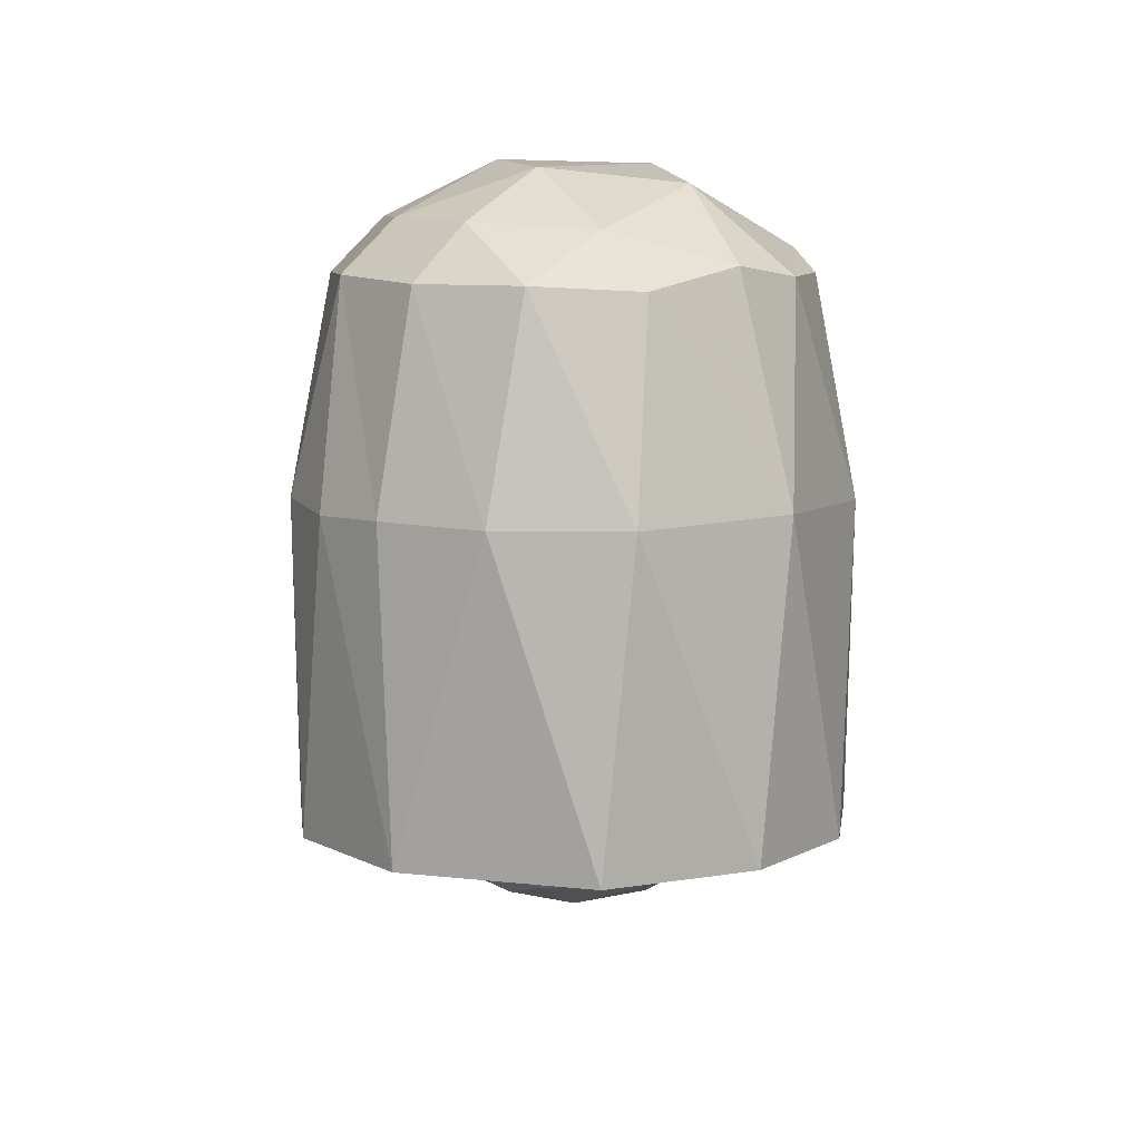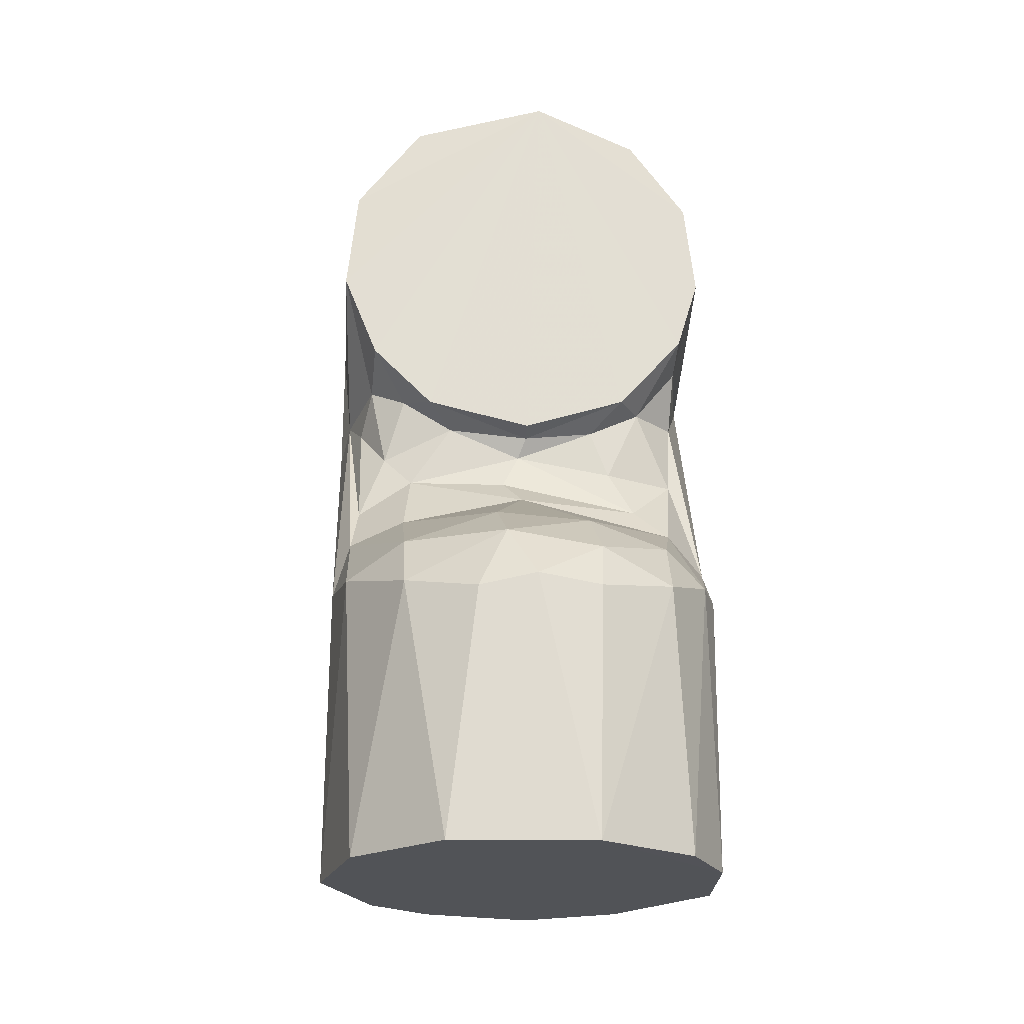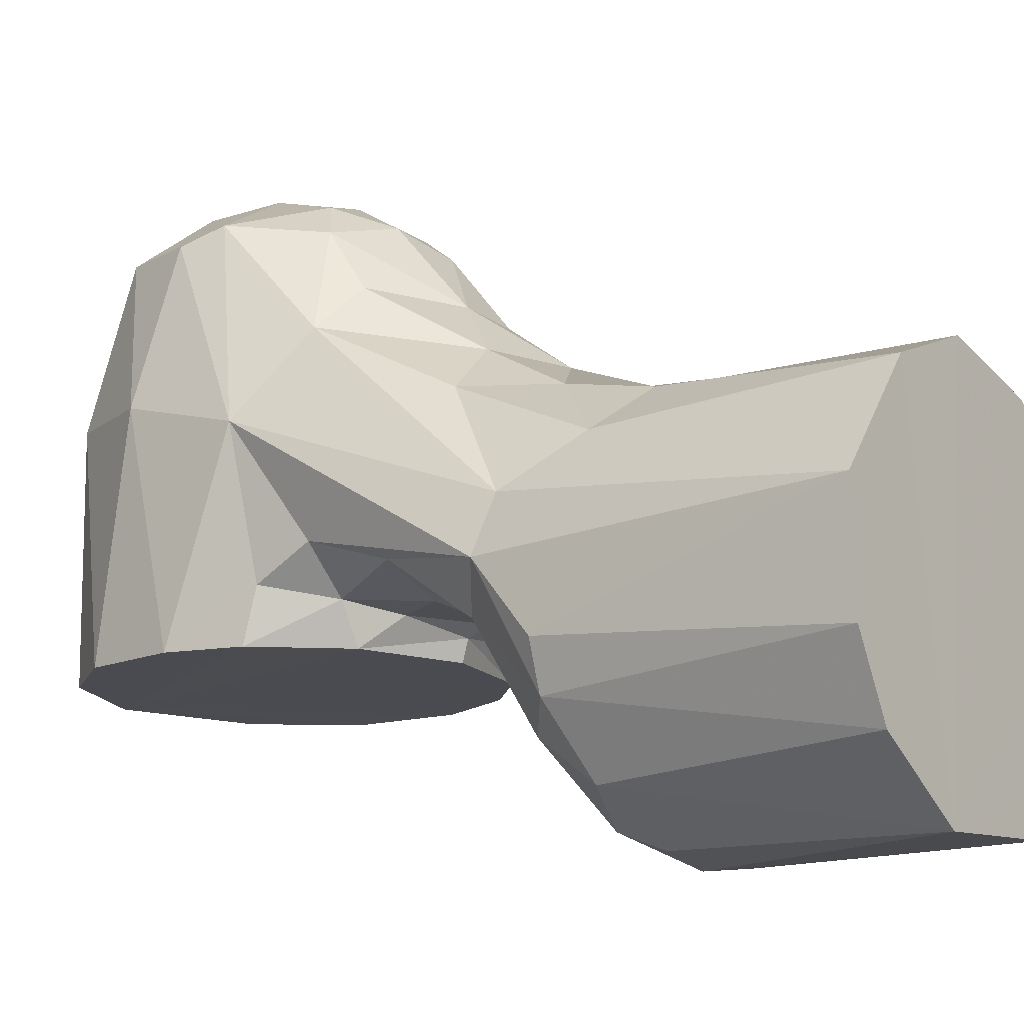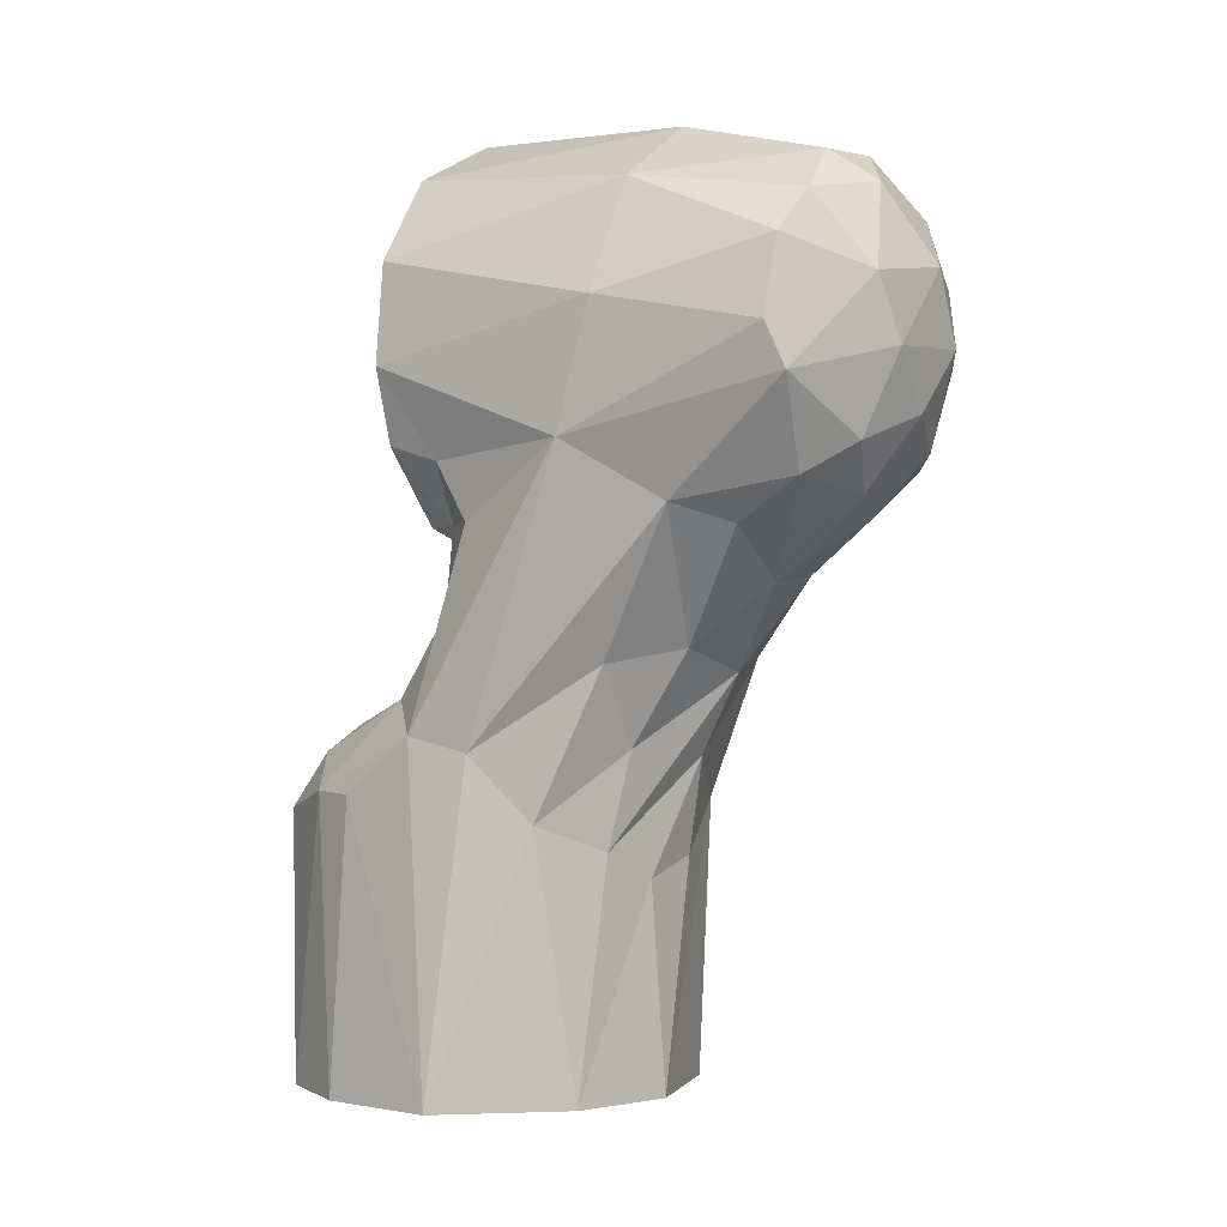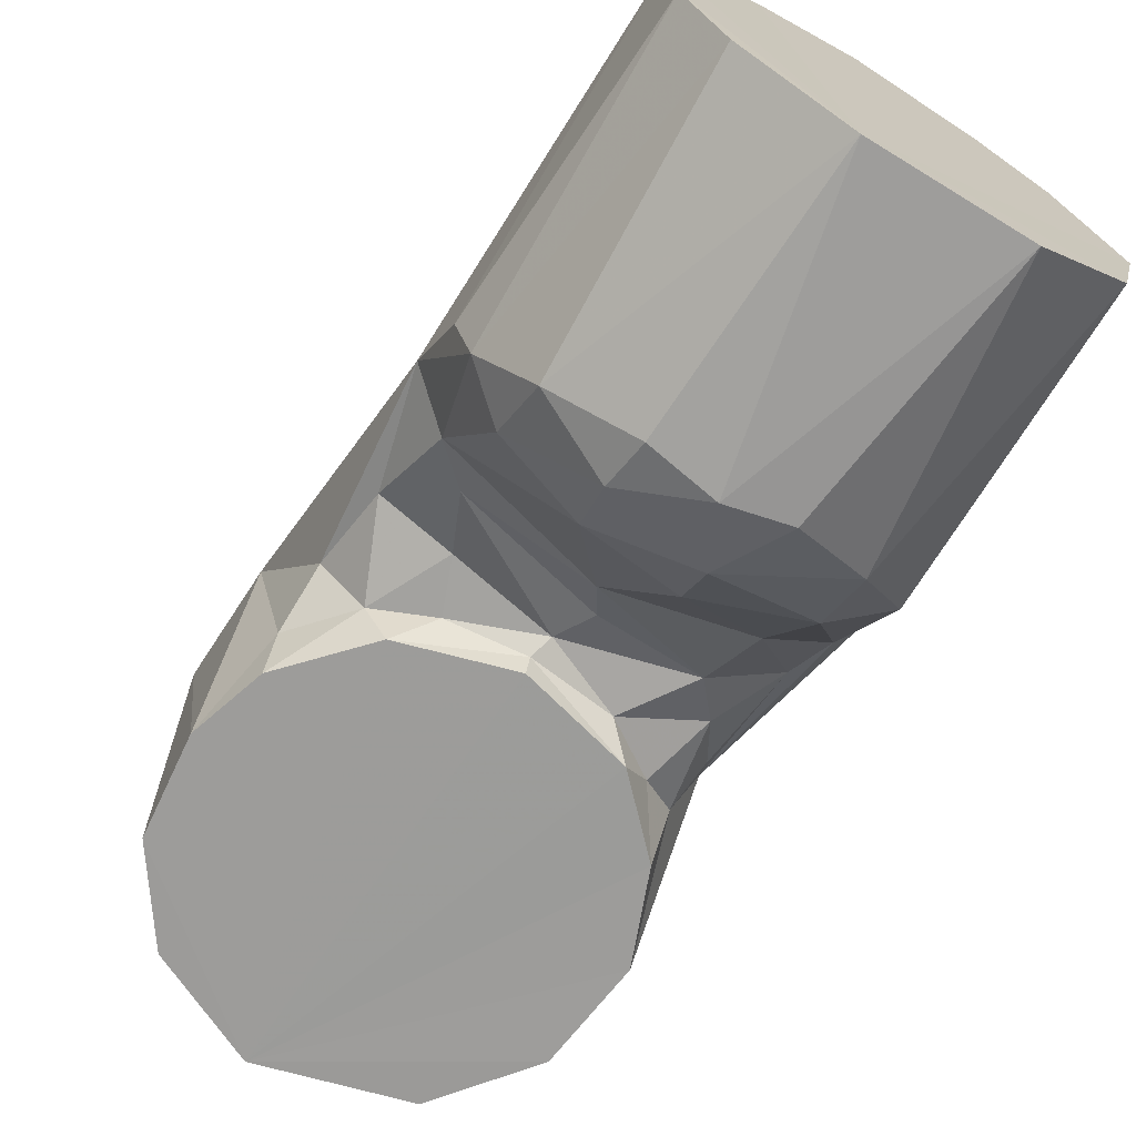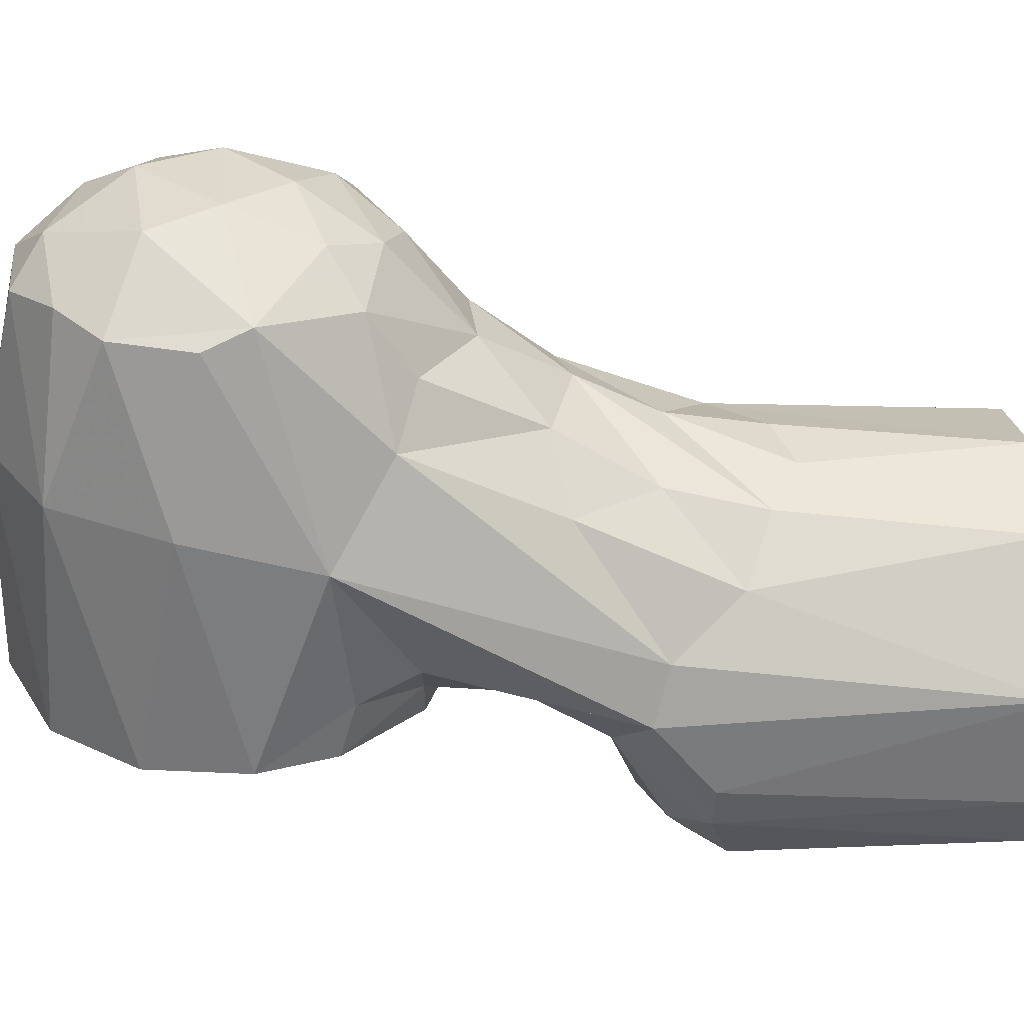
<metadata>
{"format":"obj","ext":"obj","renderer":"f3d","projection":"perspective","resolution":1024,"background":"white","views":[{"elev":9.9,"azim":-179.7,"up":"+Z"},{"elev":-22.0,"azim":176.0,"up":"+Y"},{"elev":-14.5,"azim":-53.0,"up":"+Z"},{"elev":0.7,"azim":-58.2,"up":"+Y"},{"elev":-70.0,"azim":-31.9,"up":"+Z"},{"elev":31.1,"azim":-92.7,"up":"+Z"}]}
</metadata>
<code>
v -0.01593 -0.194 -0.05303
v 0.02356 -0.194 -0.05091
v 0.04762 -0.194 -0.02858
v 0.04173 -0.194 0.03584
v 0.02548 -0.194 0.04879
v 0.05592 -0.194 0.004907
v -0.004678 -0.194 0.05604
v -0.03043 -0.1938 0.04552
v -0.0543 -0.194 0.01476
v -0.05289 -0.194 -0.01595
v -0.04239 -0.1939 -0.03568
v 0.05526 -0.1108 0.002879
v 0.05189 -0.1096 0.02283
v 0.05106 -0.1141 -0.01952
v 0.01559 -0.1262 -0.05285
v -0.00013 -0.1229 -0.05474
v 0.03512 -0.1216 -0.04238
v 0.04016 -0.1115 0.04165
v 0.005554 -0.1318 0.05717
v 0.02397 -0.1181 0.05319
v -0.04104 -0.1214 0.03907
v -0.05449 -0.1148 -0.008953
v -0.03814 -0.1207 -0.03968
v -0.01752 -0.125 -0.05207
v -0.05011 -0.1146 -0.0214
v -0.05486 -0.09919 0.01059
v -0.05093 -0.1033 0.02565
v -0.02546 -0.1289 0.05139
v -0.01112 -0.1368 0.05558
v 0.01253 -0.0591 0.08919
v 0.005124 -0.08378 0.07219
v 0.02708 -0.0807 0.06589
v 0.05492 -0.051 0.0439
v 0.002859 -0.1054 0.0626
v 0.03611 -0.06063 0.07134
v 0.03548 -0.03007 0.1069
v 0.02646 -0.03254 0.113
v 0.007481 -0.04427 0.1096
v -0.006807 -0.06061 0.08939
v 0.0482 -0.03346 0.07097
v 0.05502 -0.008548 0.05862
v 0.0468 -0.006115 0.1068
v -0.009027 -0.03953 0.1145
v -0.03039 -0.03524 0.108
v -0.02007 -0.07711 0.07176
v -0.0425 -0.04131 0.07858
v -0.03021 -0.04657 0.09102
v -0.0549 -0.0257 0.05478
v -0.02402 -0.1027 0.05738
v -0.03742 -0.08092 0.05739
v -0.0546 0.008189 0.06412
v -0.04691 0.000354 0.1072
v -0.04349 -0.01135 0.1113
v 0.05053 -0.09432 0.004316
v 0.03532 -0.1068 -0.03273
v 0.03525 -0.08953 -0.003525
v 0.009475 -0.09652 -0.03104
v 0.00027 -0.08045 -0.001487
v 0.007613 -0.1078 -0.04658
v -0.03846 -0.1053 -0.02778
v -0.01608 -0.09963 -0.03414
v -0.0433 -0.09073 -9.6e-05
v -0.01837 -0.1122 -0.047
v -0.03358 -0.08167 0.003942
v -0.02153 -0.05375 0.009191
v -0.02698 -0.0671 0.009895
v -0.03634 -0.04627 0.0115
v -0.04803 -0.0457 0.02347
v 0.005388 -0.07259 0.006337
v -0.04632 -0.0684 0.01618
v 0.000637 -0.06239 0.009627
v -0.05459 -0.006246 0.000554
v -0.04863 -0.03027 0.01498
v 0.03311 -0.07134 0.009818
v 0.04842 -0.08116 0.01247
v 0.05243 -0.04182 0.03769
v 0.05446 -0.007893 0.000751
v 0.02128 -0.05401 0.008679
v 0.04115 -0.06216 0.01465
v 0.03573 -0.04462 0.01024
v 0.04865 -0.04991 0.02504
v 0.04564 -0.0388 0.01697
v -0.001567 -0.05545 0.000509
v 0.02784 -0.04842 0.000586
v -0.001522 -0.05705 0.006428
v 0.04491 -0.03151 0.000821
v -0.005694 0.05619 0.000497
v -0.04858 -0.02619 0.000578
v -0.05144 0.0205 0.000498
v -0.03499 0.04305 0.000581
v -0.03041 -0.04657 0.000491
v 0.03255 0.04511 0.00063
v 0.05127 0.02072 0.000502
v 0.05325 0.01416 0.06557
v 0.04277 0.01882 0.108
v 0.04626 0.03006 0.06443
v 0.0349 0.04286 0.06537
v 0.02848 0.03667 0.1076
v 0.007874 0.04592 0.1079
v 0.01489 0.05326 0.06523
v -0.01197 0.05444 0.06535
v -0.04058 0.03821 0.06602
v -0.0416 0.0214 0.1078
v -0.01389 0.04485 0.1068
v -0.03062 0.03294 0.1106
v 0.006294 0.0167 0.1278
v -0.01559 -0.004252 0.1278
v 0.01426 -0.00306 0.1286
v -0.00581 0.0371 0.1174
v 0.01911 0.0301 0.1184
v 0.03294 0.01386 0.1183
v 0.03625 -0.00676 0.1176
v 0.01629 -0.02841 0.1207
v -0.02068 -0.02689 0.1196
v -0.02222 0.01321 0.1246
v -0.001453 -0.01979 0.1266
f 1 2 3
f 1 4 5
f 1 6 4
f 1 3 6
f 1 5 7
f 7 8 1
f 1 8 9
f 1 9 10
f 1 10 11
f 6 12 13
f 6 14 12
f 15 2 16
f 17 2 15
f 13 4 6
f 18 4 13
f 19 7 20
f 20 7 5
f 1 16 2
f 17 14 3
f 3 2 17
f 6 3 14
f 20 5 4
f 18 20 4
f 21 9 8
f 9 22 10
f 1 23 24
f 11 23 1
f 10 22 25
f 11 25 23
f 9 26 22
f 26 9 27
f 9 21 27
f 8 28 21
f 7 19 29
f 7 29 8
f 1 24 16
f 25 11 10
f 8 29 28
f 30 31 32
f 12 33 13
f 18 32 20
f 20 32 34
f 34 32 31
f 35 36 37
f 37 38 30
f 35 30 32
f 39 30 38
f 19 20 34
f 31 30 39
f 13 40 35
f 35 40 36
f 33 41 40
f 40 41 42
f 42 36 40
f 35 18 13
f 33 40 13
f 32 18 35
f 30 35 37
f 43 44 39
f 45 31 39
f 46 47 44
f 38 43 39
f 48 26 27
f 31 45 49
f 39 44 47
f 45 46 50
f 27 46 48
f 51 48 52
f 46 53 48
f 48 53 52
f 53 46 44
f 29 19 34
f 29 34 28
f 50 27 21
f 49 50 21
f 49 21 28
f 28 34 31
f 28 31 49
f 27 50 46
f 49 45 50
f 46 45 47
f 47 45 39
f 12 14 54
f 14 55 54
f 56 55 57
f 54 55 56
f 56 57 58
f 15 59 17
f 15 16 59
f 14 17 55
f 55 59 57
f 55 17 59
f 25 60 23
f 57 61 58
f 26 62 25
f 22 26 25
f 57 59 61
f 61 59 63
f 60 25 62
f 64 58 62
f 58 61 62
f 24 23 63
f 61 63 60
f 63 59 16
f 16 24 63
f 61 60 62
f 23 60 63
f 65 66 67
f 68 26 48
f 69 58 64
f 64 70 66
f 66 70 67
f 66 65 71
f 72 48 51
f 72 73 48
f 48 73 68
f 70 62 26
f 71 69 64
f 71 64 66
f 68 70 26
f 68 73 67
f 68 67 70
f 70 64 62
f 58 74 56
f 75 54 56
f 33 12 76
f 76 12 54
f 41 33 76
f 41 76 77
f 74 71 78
f 74 58 69
f 79 74 78
f 79 78 80
f 81 82 76
f 76 82 77
f 80 82 79
f 75 56 74
f 75 74 79
f 74 69 71
f 54 75 76
f 76 75 81
f 75 79 81
f 81 79 82
f 83 84 85
f 85 84 78
f 84 86 80
f 71 85 78
f 86 77 82
f 86 82 80
f 78 84 80
f 72 87 88
f 87 72 89
f 87 89 90
f 87 91 88
f 92 93 87
f 87 84 83
f 83 91 87
f 87 77 86
f 87 86 84
f 87 93 77
f 42 94 95
f 96 95 94
f 97 98 95
f 97 95 96
f 99 98 100
f 100 98 97
f 101 99 100
f 94 42 41
f 100 92 87
f 92 100 97
f 90 102 101
f 93 94 77
f 77 94 41
f 93 96 94
f 92 97 96
f 92 96 93
f 100 87 101
f 101 87 90
f 89 102 90
f 89 51 102
f 72 51 89
f 102 51 103
f 101 104 99
f 105 104 102
f 102 104 101
f 102 103 105
f 103 51 52
f 91 83 85
f 91 85 65
f 73 72 88
f 73 88 67
f 67 88 91
f 67 91 65
f 85 71 65
f 106 107 108
f 99 104 109
f 103 52 53
f 109 104 105
f 110 99 109
f 110 98 99
f 111 95 98
f 111 98 110
f 112 95 111
f 95 112 42
f 36 42 112
f 37 36 112
f 113 38 37
f 114 44 43
f 53 44 114
f 38 113 43
f 53 115 103
f 103 115 105
f 111 108 112
f 112 108 113
f 112 113 37
f 113 116 43
f 43 116 114
f 114 107 53
f 53 107 115
f 105 115 109
f 109 115 106
f 109 106 110
f 110 106 111
f 111 106 108
f 113 108 116
f 114 116 107
f 116 108 107
f 115 107 106

</code>
